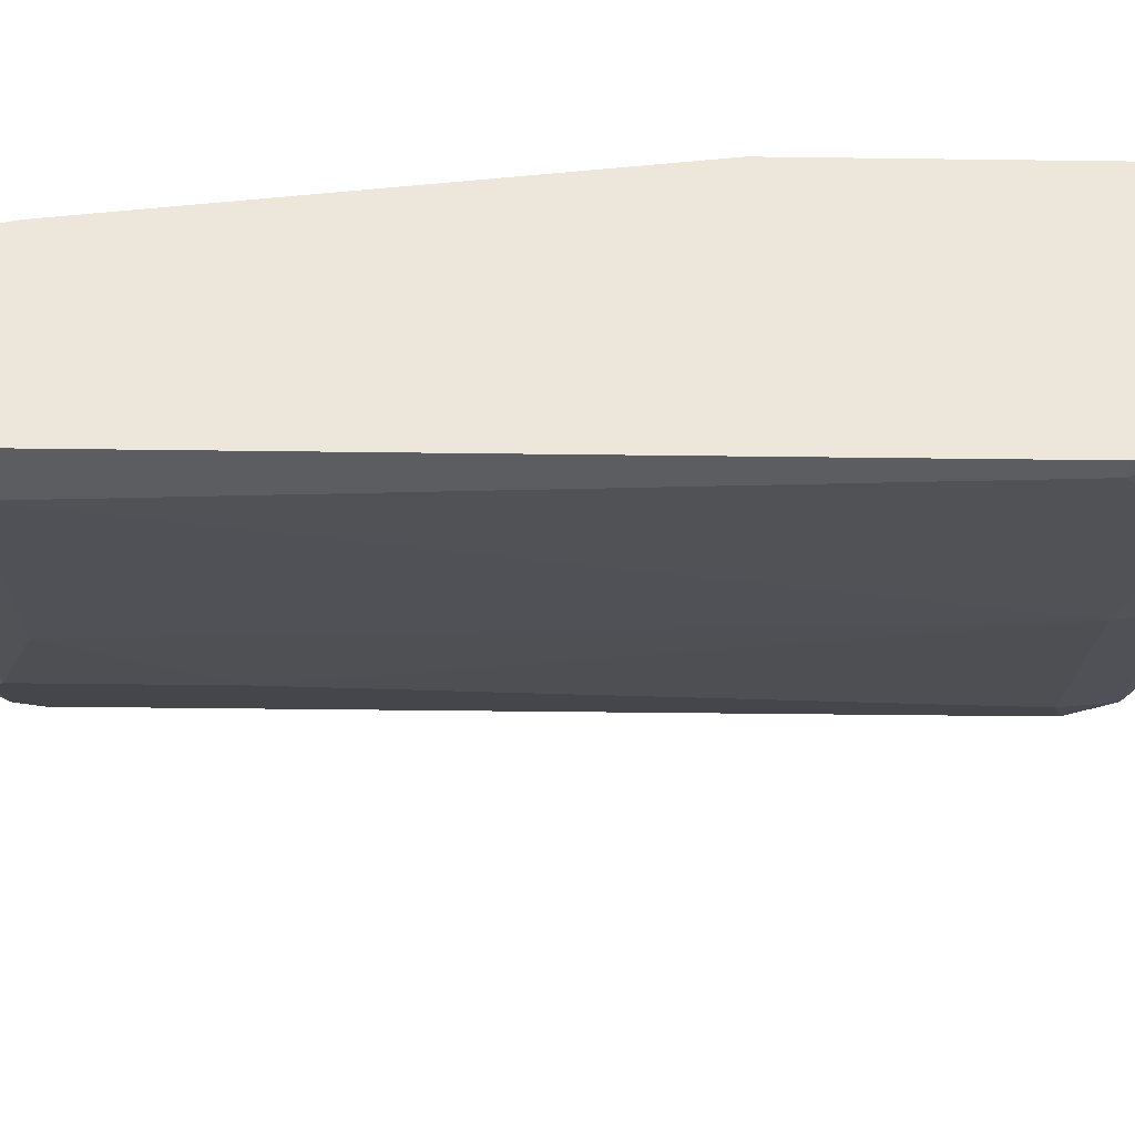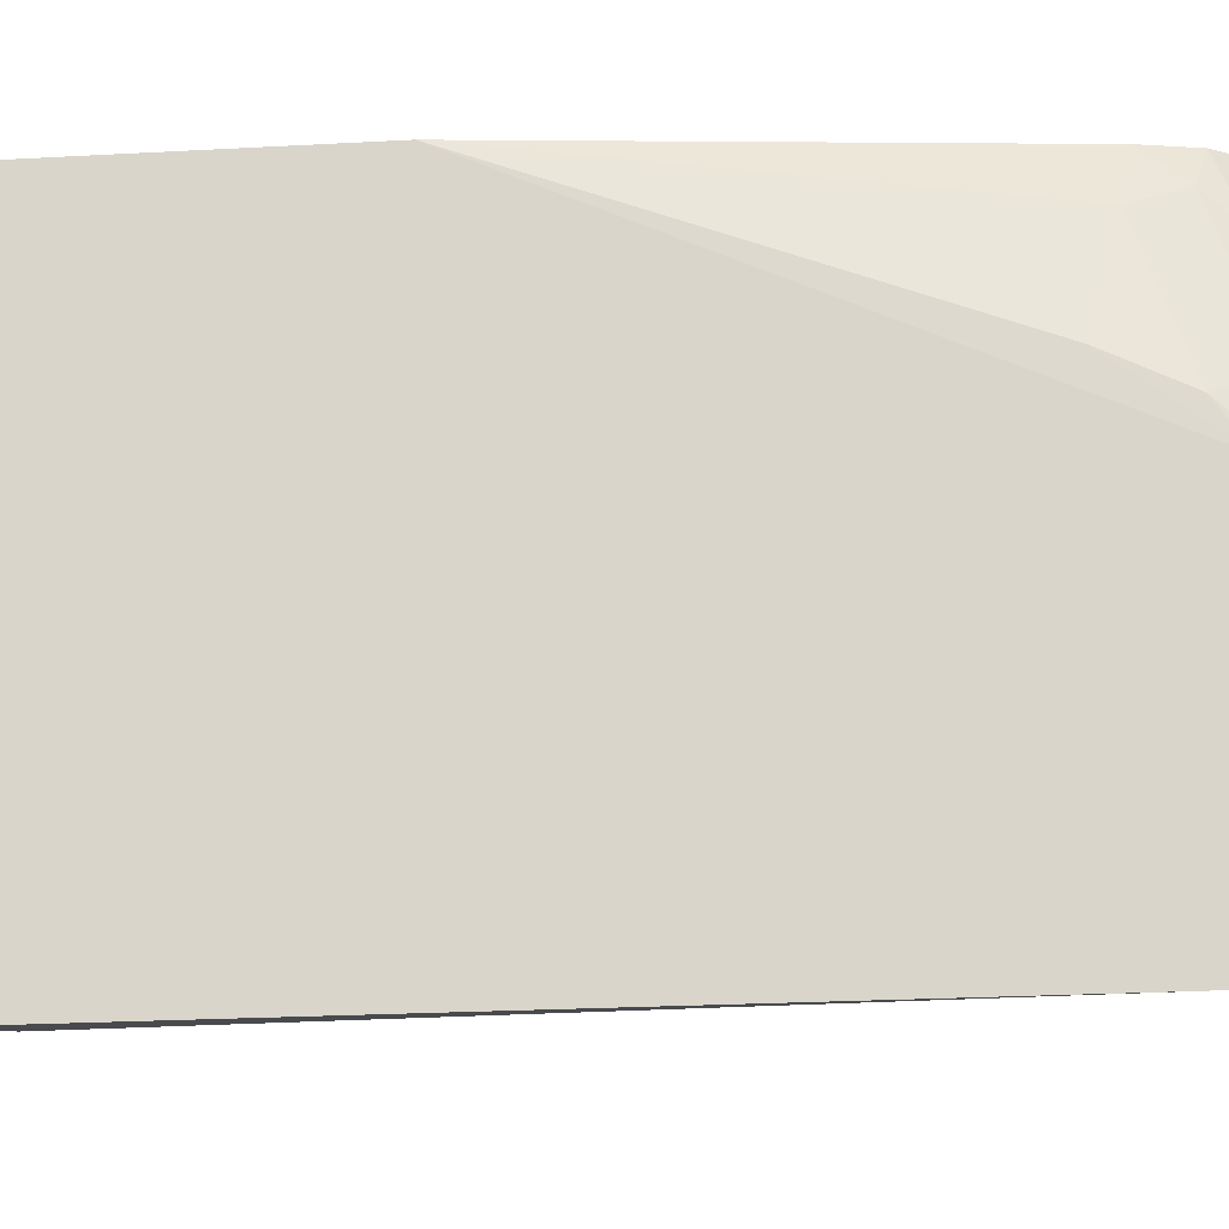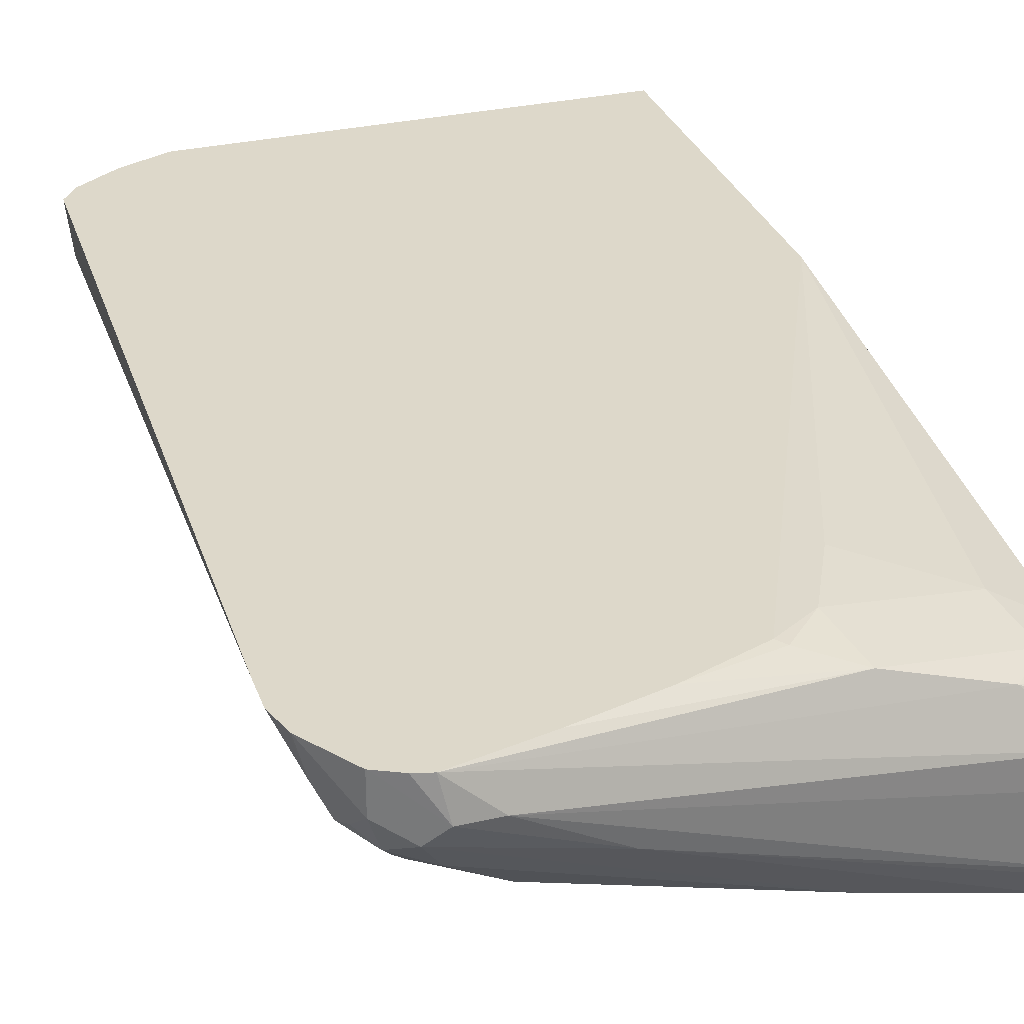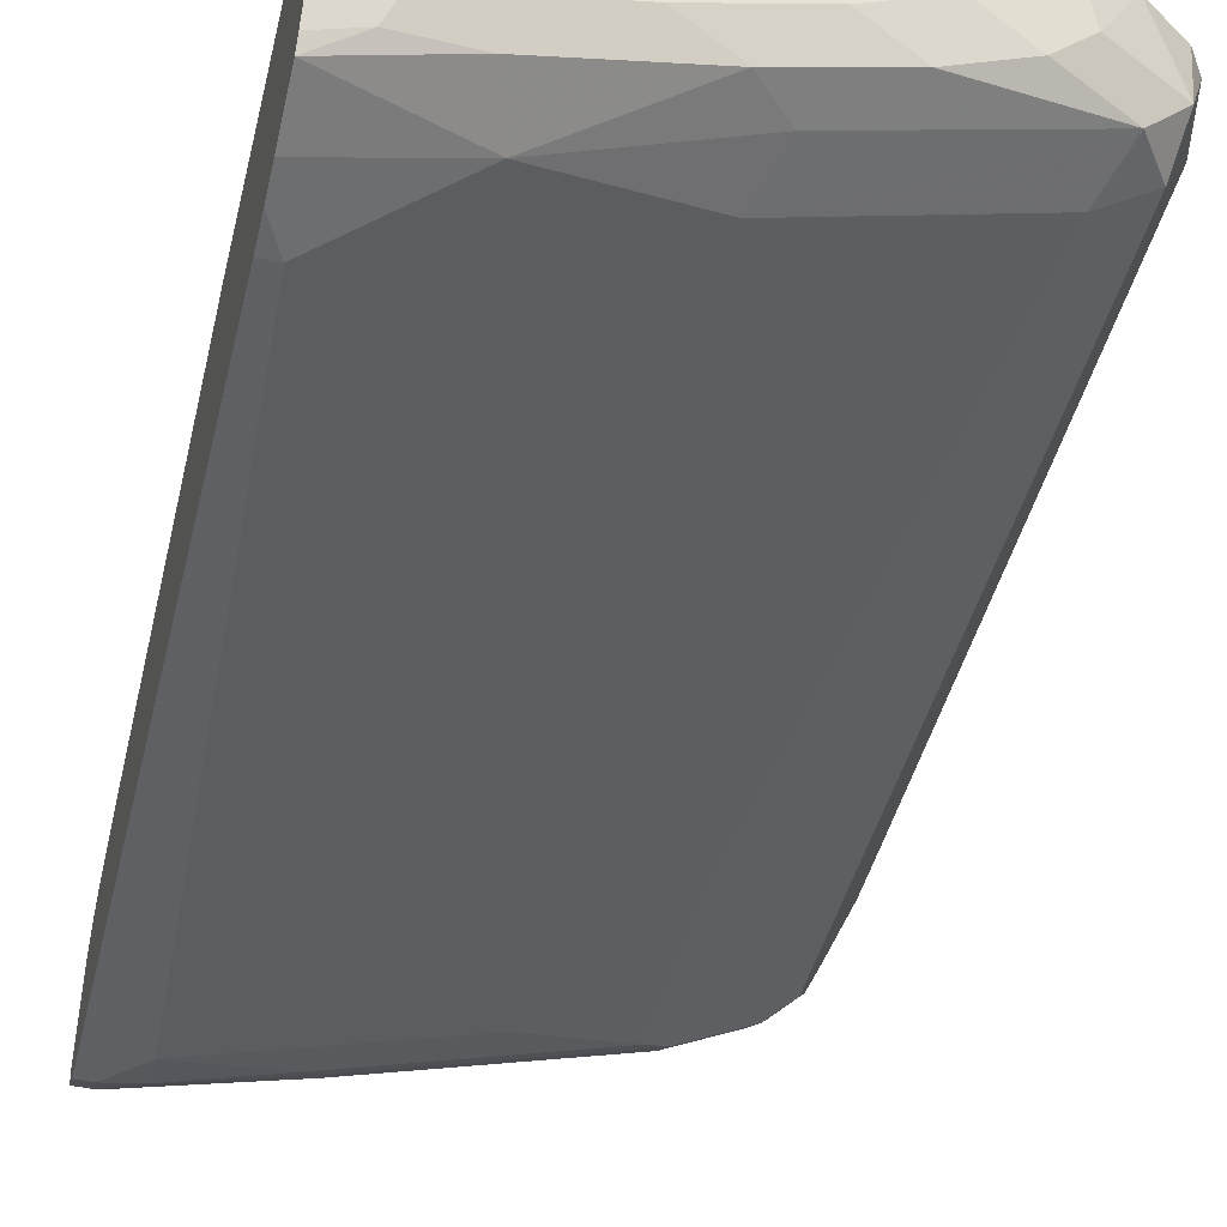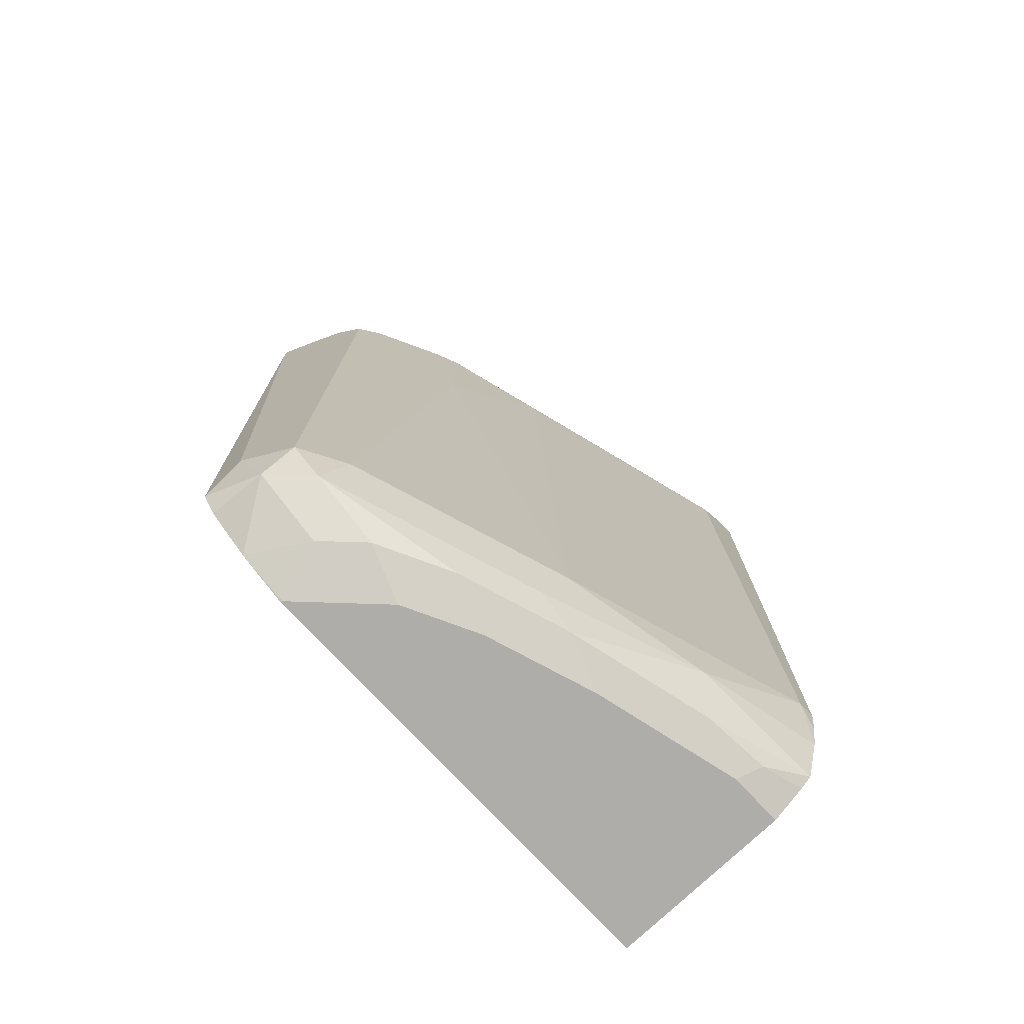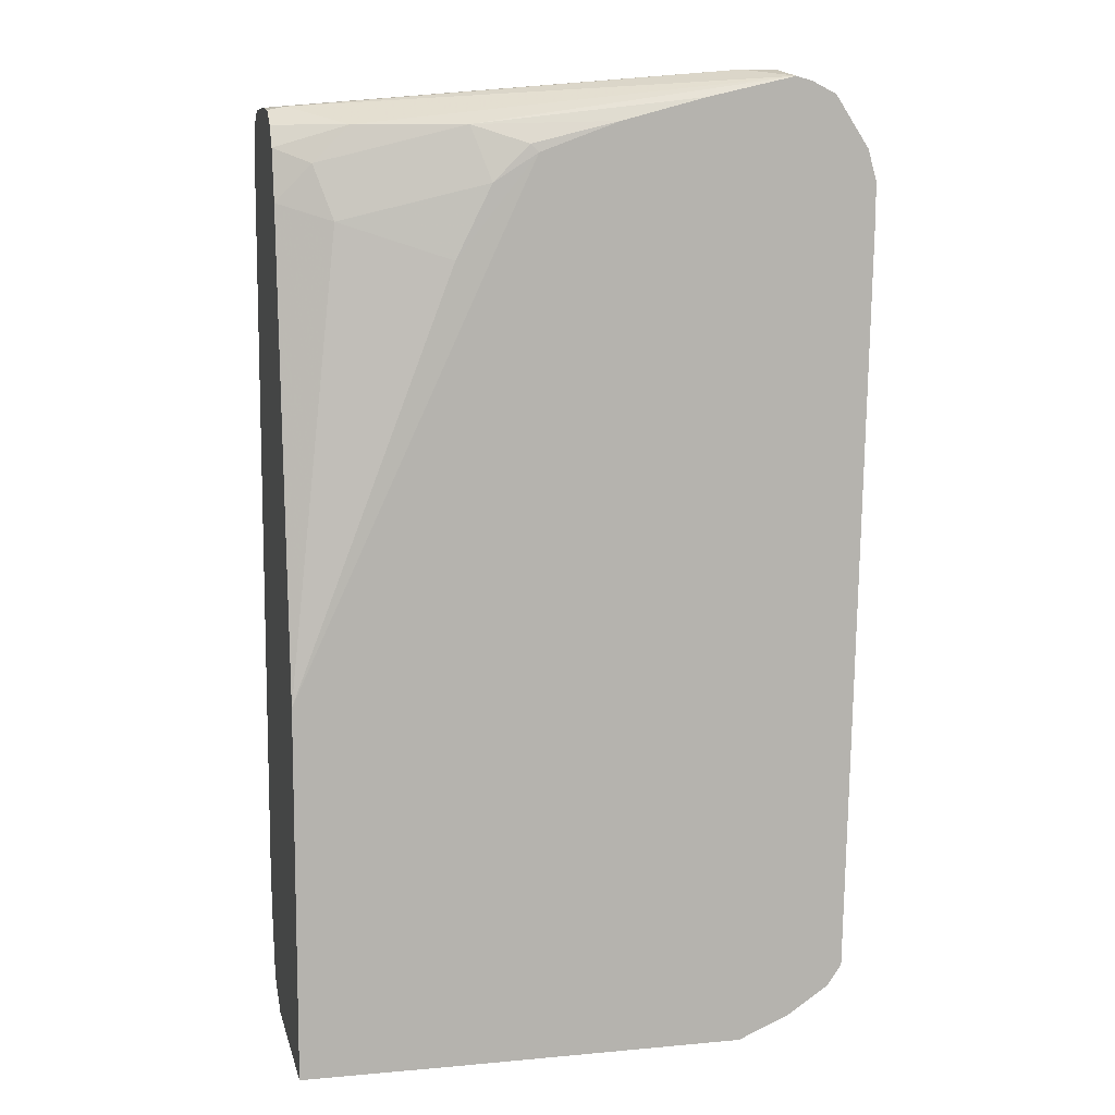
<metadata>
{"format":"obj","ext":"obj","renderer":"f3d","projection":"perspective","resolution":1024,"background":"white","views":[{"elev":-36.5,"azim":89.0,"up":"+Y"},{"elev":74.4,"azim":-93.0,"up":"+Y"},{"elev":31.0,"azim":-18.1,"up":"+Y"},{"elev":-45.3,"azim":166.1,"up":"+Y"},{"elev":-77.0,"azim":-46.8,"up":"+Z"},{"elev":9.6,"azim":167.0,"up":"+Z"}]}
</metadata>
<code>
v -0.01021 -0.3136 0.8819
v -0.01021 -0.3528 0.8819
v -0.01021 -0.2959 0.88
v -0.0196 -0.294 0.8819
v -0.2548 -0.2548 0.9015
v -0.0196 -0.3528 0.8819
v -0.01021 -0.3596 0.8785
v -0.2058 -0.2842 0.8966
v -0.01021 -0.2841 0.8722
v -0.04901 -0.2646 0.8721
v -0.2785 -0.2343 0.8974
v -0.2744 -0.2548 0.9015
v -0.02943 -0.3626 0.877
v -0.01021 -0.3658 0.8754
v -0.2842 -0.2646 0.8966
v -0.01021 -0.2763 0.8604
v -0.1078 -0.245 0.8721
v -0.02943 -0.2646 0.8525
v -0.2307 -0.2343 0.8864
v -0.2874 -0.2343 0.895
v -0.2999 -0.2343 0.8887
v -0.1078 -0.343 0.877
v -0.03922 -0.3675 0.8648
v -0.0196 -0.3658 0.8754
v -0.01021 -0.3692 0.8686
v -0.3005 -0.2548 0.8884
v -0.294 -0.2744 0.8819
v -0.2744 -0.2809 0.8884
v -0.01021 -0.2723 0.8448
v -0.1844 -0.2343 0.8739
v -0.03922 -0.2548 0.8231
v -0.1176 -0.2352 0.8427
v -0.1372 -0.2352 0.8623
v -0.01021 -0.2693 0.8325
v -0.3005 -0.2343 0.8884
v -0.245 -0.3038 0.877
v -0.1111 -0.3462 0.8688
v -0.098 -0.3528 0.8623
v -0.03922 -0.3724 0.8427
v -0.0196 -0.3724 0.8623
v -0.01021 -0.3724 0.8623
v -0.3038 -0.2646 0.877
v -0.3189 -0.2343 0.8605
v -0.3136 -0.2548 0.8623
v -0.307 -0.2678 0.8688
v -0.3005 -0.2809 0.8558
v -0.2874 -0.2875 0.8688
v -0.2842 -0.2842 0.877
v -0.1415 -0.2343 0.858
v -0.098 -0.2352 0.8035
v -0.01021 -0.2343 0.5752
v -0.2482 -0.307 0.8688
v -0.2352 -0.3136 0.8623
v -0.1764 -0.3332 0.8427
v -0.1568 -0.3332 0.4312
v -0.0196 -0.3724 0.4508
v -0.01021 -0.3724 0.4508
v -0.3195 -0.2343 0.8585
v -0.3238 -0.2343 0.8436
v -0.2613 -0.3005 0.8558
v -0.3005 -0.2809 0.4247
v -0.01021 -0.2343 0.3719
v -0.2352 -0.3136 0.7643
v -0.2744 -0.294 0.4312
v -0.2842 -0.2842 0.4018
v -0.1666 -0.3234 0.4018
v -0.07842 -0.3528 0.4116
v -0.01021 -0.3673 0.4167
v -0.01021 -0.3703 0.4332
v -0.3238 -0.2343 0.824
v -0.2613 -0.3005 0.7578
v -0.3136 -0.2548 0.4312
v -0.3038 -0.2646 0.4018
v -0.2874 -0.2875 0.4377
v -0.01021 -0.3332 0.3724
v -0.09714 -0.2343 0.3719
v -0.245 -0.2842 0.3822
v -0.2058 -0.3038 0.3822
v -0.147 -0.3234 0.3822
v -0.0686 -0.343 0.3822
v -0.01021 -0.3586 0.3862
v -0.314 -0.2343 0.4112
v -0.3059 -0.2343 0.3997
v -0.2931 -0.2343 0.3911
v -0.2824 -0.2343 0.384
v -0.2646 -0.2646 0.3822
v -0.01021 -0.3434 0.3775
v -0.03922 -0.3332 0.3724
v -0.2548 -0.2352 0.3724
v -0.2548 -0.2343 0.3724
v -0.1176 -0.3136 0.3724
v -0.1764 -0.294 0.3724
v -0.2156 -0.2744 0.3724
v -0.03268 -0.3462 0.3789
v -0.01021 -0.3519 0.3818
f 46 59 70
f 53 60 71
f 46 70 61
f 46 61 71
f 46 71 60
f 47 60 52
f 49 50 51
f 52 60 53
f 46 60 47
f 55 65 66
f 53 63 54
f 54 63 55
f 55 64 65
f 55 66 67
f 55 67 56
f 55 63 64
f 44 46 45
f 56 67 68
f 56 68 69
f 53 71 63
f 44 59 46
f 36 47 52
f 43 58 44
f 27 48 28
f 56 69 57
f 28 48 36
f 30 33 49
f 31 50 32
f 31 34 51
f 31 51 50
f 32 50 49
f 32 49 33
f 44 58 59
f 36 48 47
f 37 53 38
f 38 53 39
f 39 53 54
f 39 54 55
f 39 55 56
f 39 56 57
f 39 57 41
f 39 41 40
f 42 44 45
f 36 52 37
f 61 72 73
f 76 91 92
f 61 65 64
f 76 88 91
f 76 92 93
f 76 93 89
f 77 86 89
f 77 89 93
f 77 93 92
f 77 92 78
f 78 92 79
f 79 92 91
f 79 91 94
f 79 94 80
f 80 94 81
f 81 94 95
f 85 90 89
f 85 89 86
f 87 95 94
f 87 94 88
f 88 94 91
f 27 47 48
f 76 89 90
f 75 87 88
f 73 85 86
f 73 84 85
f 61 64 74
f 61 74 71
f 61 70 72
f 62 75 88
f 62 88 76
f 63 71 64
f 64 71 74
f 65 73 86
f 65 86 77
f 61 73 65
f 65 77 78
f 65 79 66
f 66 79 67
f 67 79 80
f 67 80 81
f 67 81 68
f 70 82 72
f 72 82 73
f 73 82 83
f 73 83 84
f 65 78 79
f 27 46 47
f 37 52 53
f 27 42 45
f 3 9 10
f 3 10 4
f 4 11 5
f 4 10 11
f 5 11 12
f 5 12 8
f 6 8 13
f 6 13 7
f 7 13 14
f 8 15 13
f 9 16 10
f 10 17 11
f 10 16 18
f 10 18 17
f 11 19 30
f 11 30 49
f 11 49 51
f 11 51 62
f 11 62 76
f 2 8 6
f 2 5 8
f 2 6 7
f 1 5 2
f 1 2 7
f 1 7 14
f 1 14 25
f 1 25 41
f 1 41 57
f 1 57 69
f 1 69 68
f 1 68 81
f 1 81 95
f 11 76 90
f 1 95 87
f 1 75 62
f 1 62 51
f 1 51 34
f 1 34 29
f 1 29 16
f 1 16 9
f 1 9 3
f 1 3 4
f 1 4 5
f 1 87 75
f 11 90 85
f 8 12 15
f 11 84 83
f 17 31 32
f 17 32 33
f 17 33 30
f 18 29 34
f 18 34 31
f 21 35 26
f 22 36 37
f 27 45 46
f 22 37 23
f 17 18 31
f 11 85 84
f 23 38 39
f 23 39 40
f 23 40 24
f 24 40 25
f 25 40 41
f 26 42 27
f 26 35 43
f 26 43 44
f 26 44 42
f 23 37 38
f 17 30 19
f 22 28 36
f 15 28 22
f 16 29 18
f 11 83 82
f 11 82 70
f 11 70 59
f 11 59 58
f 11 58 43
f 11 35 21
f 11 21 20
f 11 20 12
f 11 17 19
f 11 43 35
f 12 21 15
f 13 22 23
f 13 23 24
f 13 24 14
f 13 15 22
f 14 24 25
f 15 21 26
f 15 26 27
f 12 20 21
f 15 27 28

</code>
